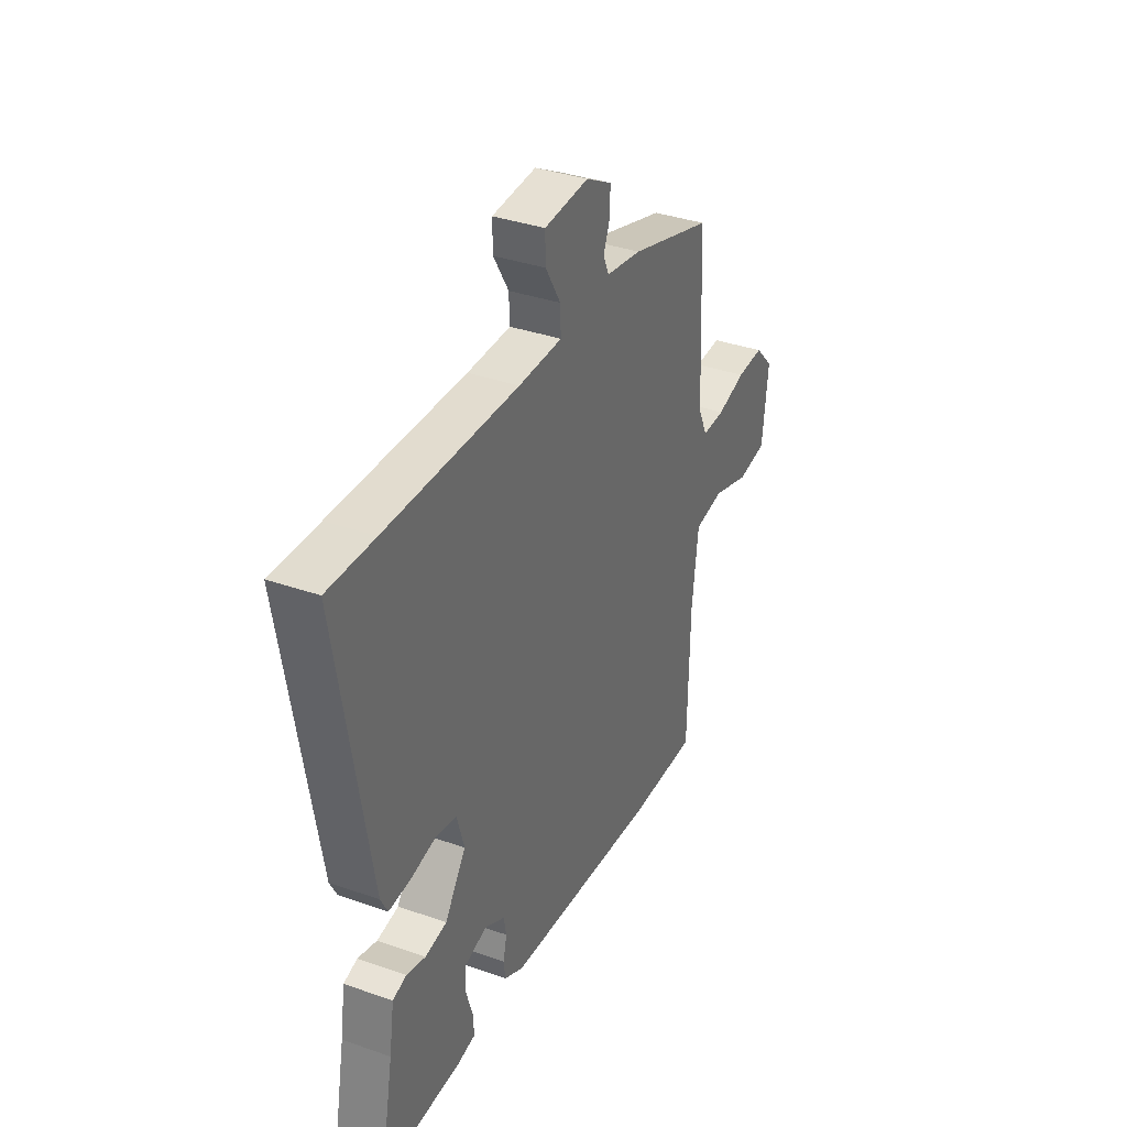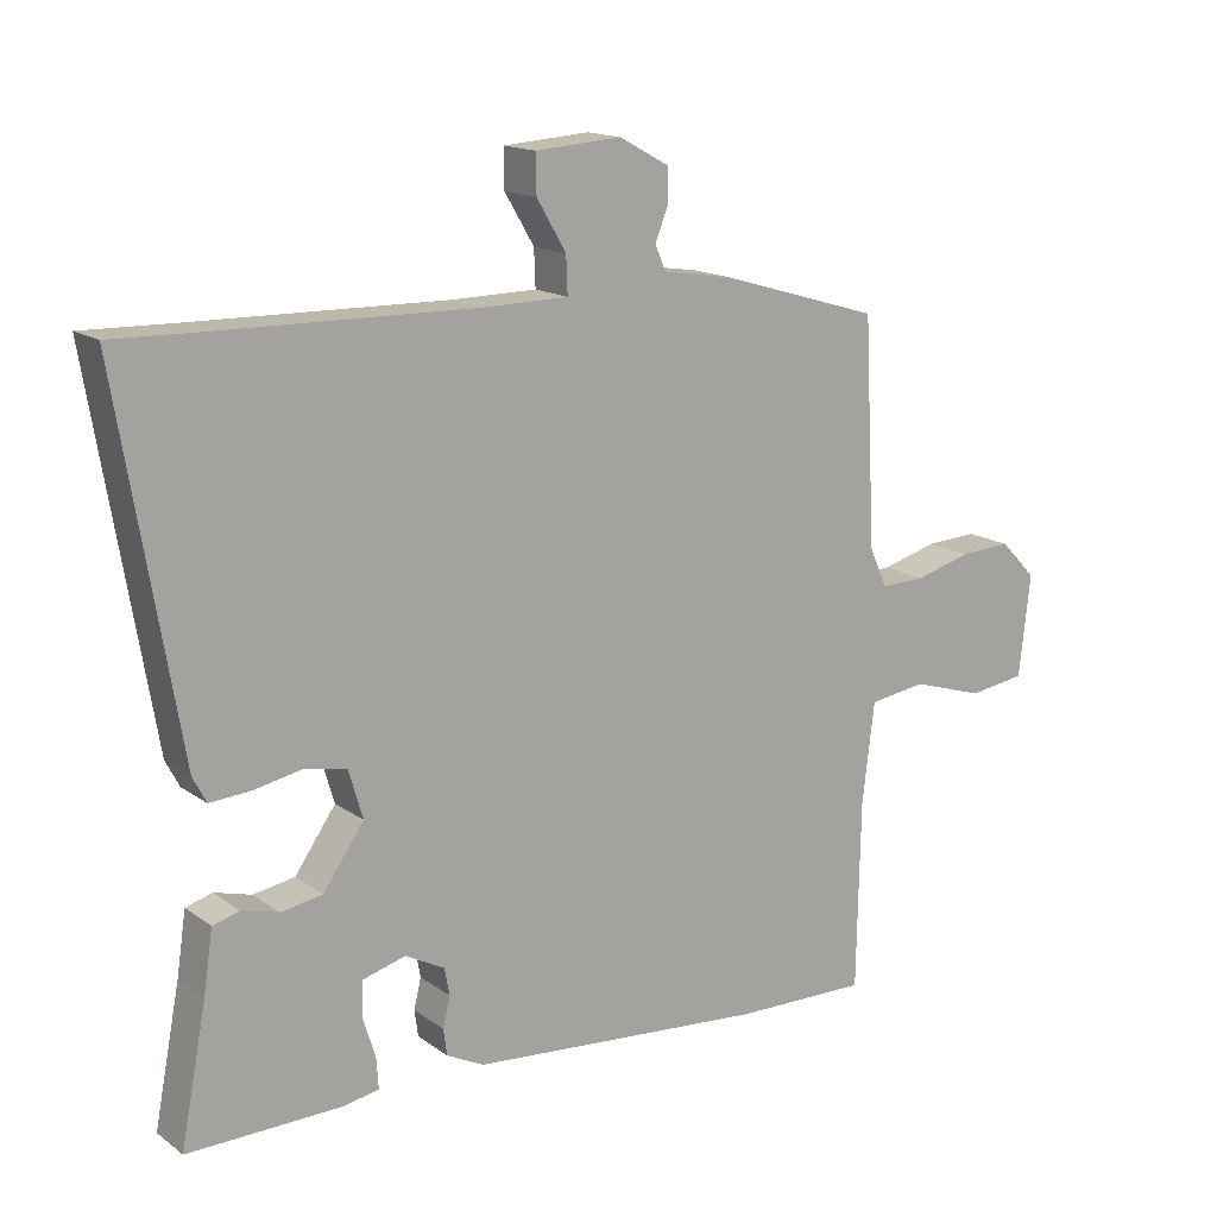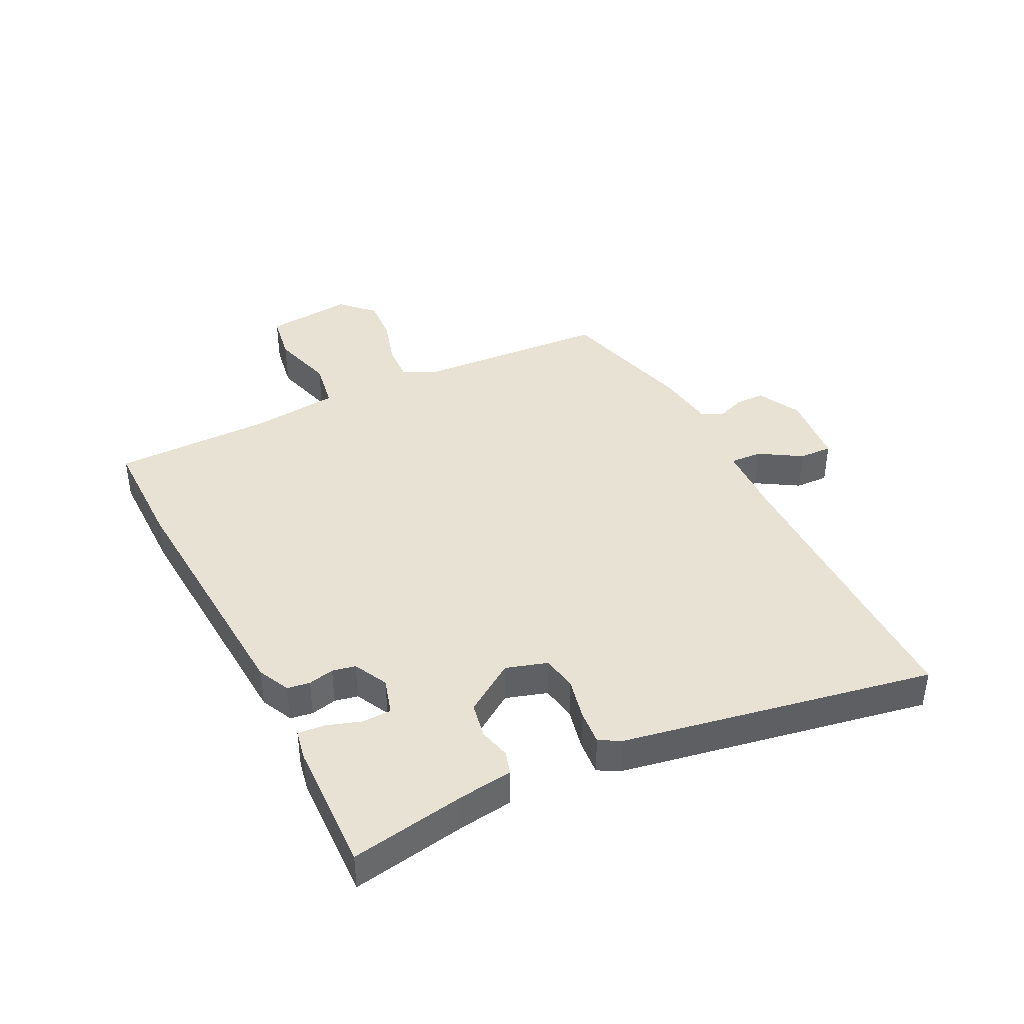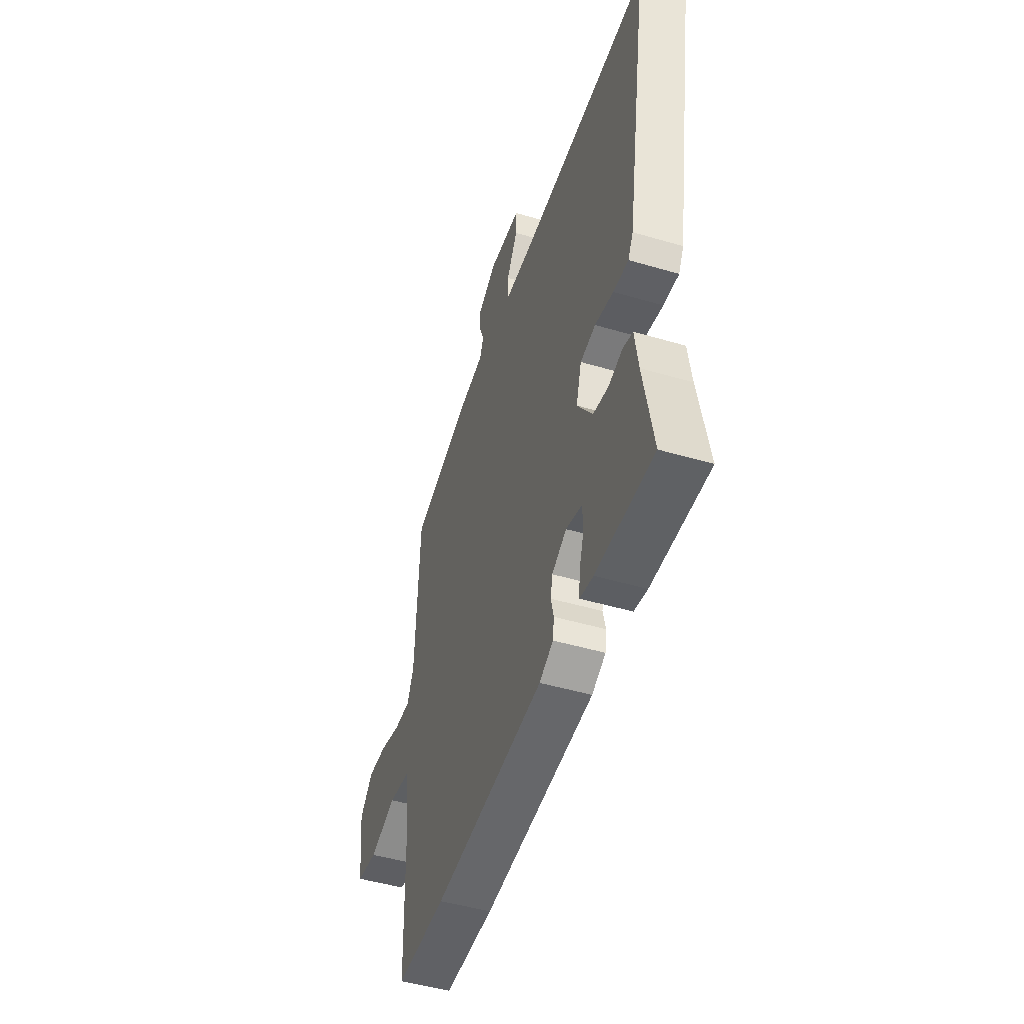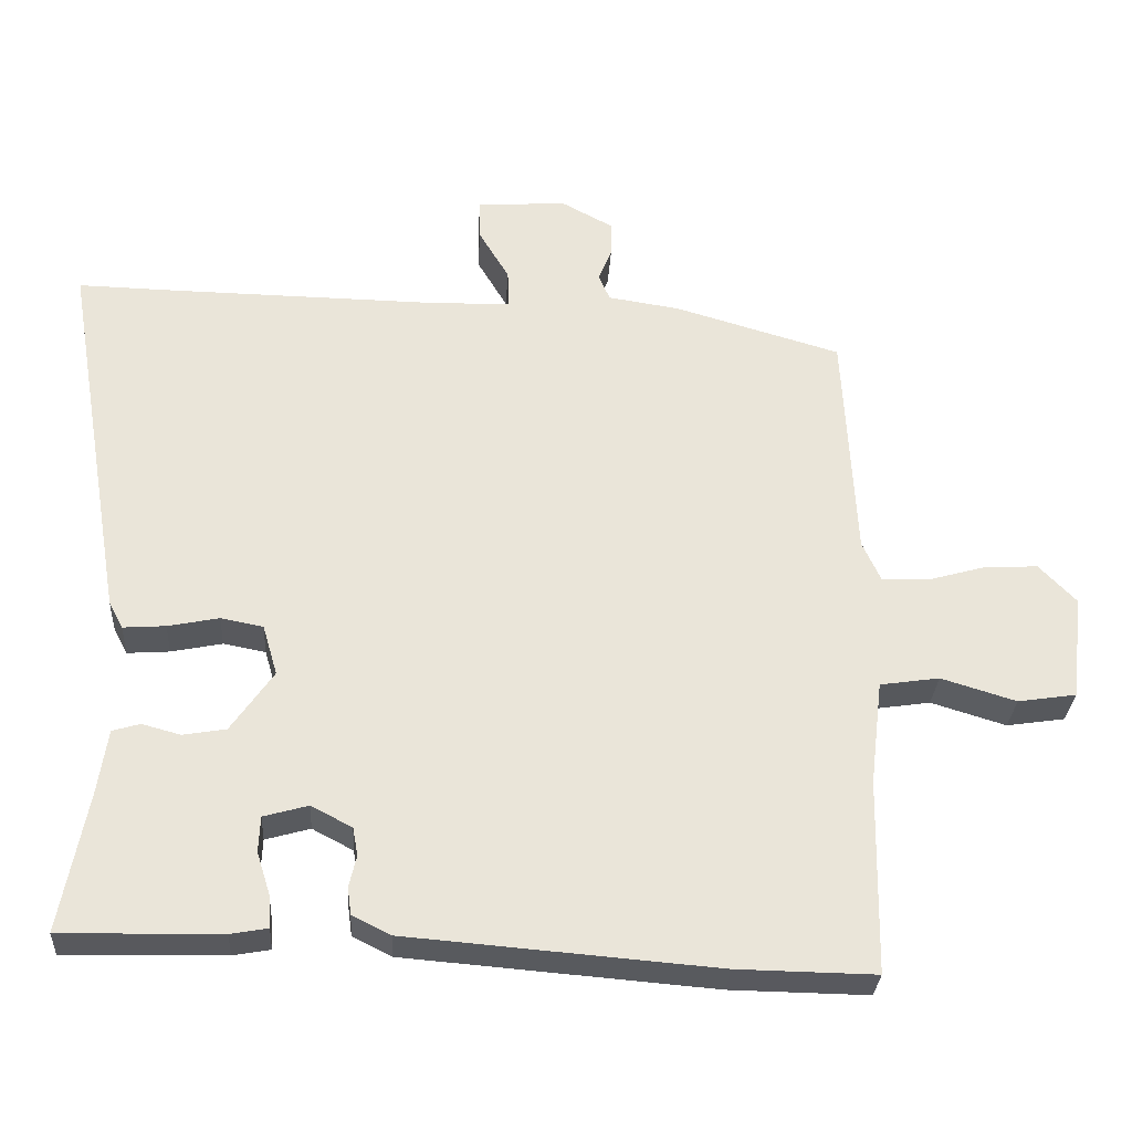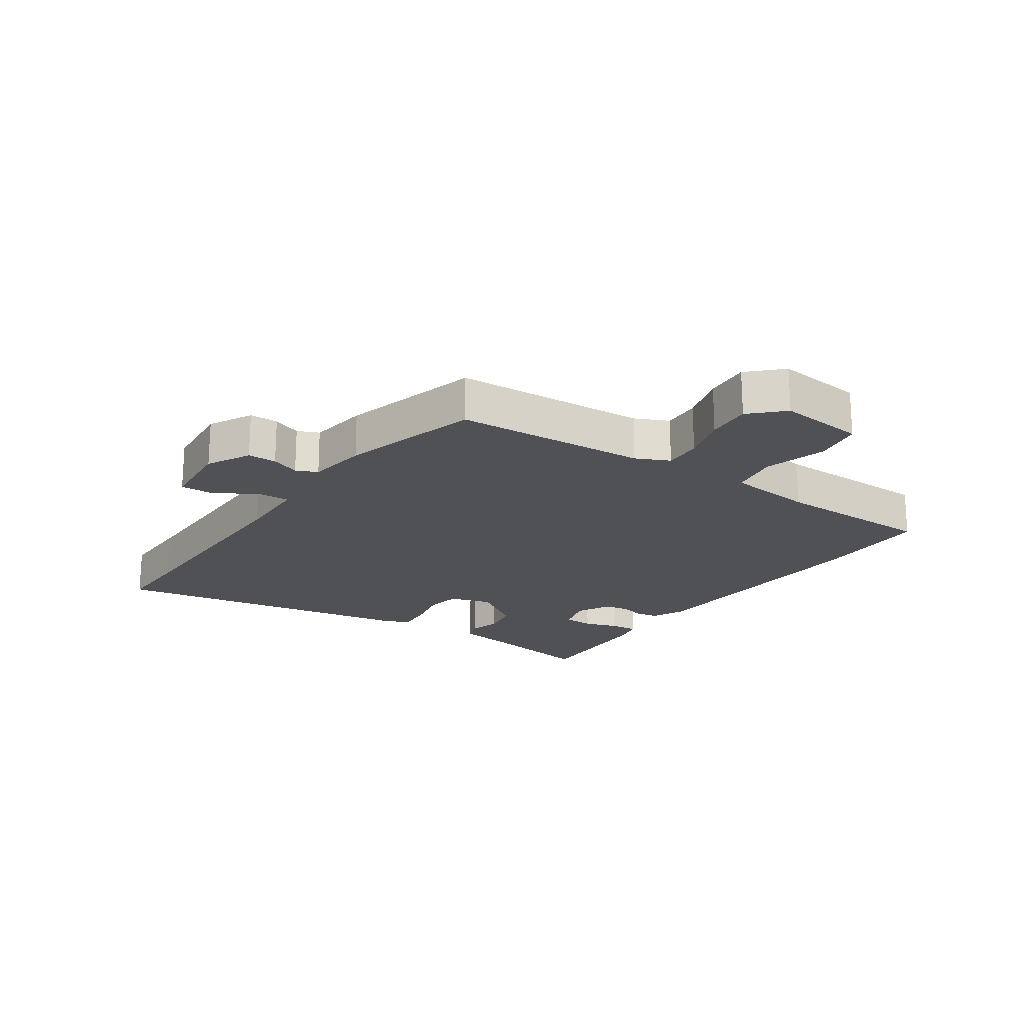
<metadata>
{"format":"obj","ext":"obj","renderer":"f3d","projection":"perspective","resolution":1024,"background":"white","views":[{"elev":35.5,"azim":-65.1,"up":"+Z"},{"elev":15.3,"azim":-34.5,"up":"+Z"},{"elev":40.9,"azim":-115.7,"up":"+Y"},{"elev":-47.5,"azim":-108.4,"up":"+Z"},{"elev":-30.3,"azim":-3.4,"up":"+Z"},{"elev":-20.2,"azim":56.2,"up":"+Y"}]}
</metadata>
<code>
v 0.507 0.07 0.431
v 0.523 0.07 0.117
v 0.548 0.07 0.062
v 0.61 0.07 0.064
v 0.688 0.07 0.086
v 0.761 0.07 0.09
v 0.811 0.07 0.038
v 0.795 0.07 -0.104
v 0.716 0.07 -0.116
v 0.615 0.07 -0.085
v 0.535 0.07 -0.097
v 0.518 0.07 -0.238
v 0.513 0.07 -0.5
v 0.327 0.07 -0.497
v -0.089 0.07 -0.463
v -0.141 0.07 -0.437
v -0.146 0.07 -0.4
v -0.136 0.07 -0.358
v -0.143 0.07 -0.32
v -0.198 0.07 -0.291
v -0.258 0.07 -0.308
v -0.26 0.07 -0.356
v -0.242 0.07 -0.413
v -0.239 0.07 -0.457
v -0.289 0.07 -0.466
v -0.504 0.07 -0.47
v -0.468 0.07 -0.281
v -0.455 0.07 -0.194
v -0.418 0.07 -0.183
v -0.366 0.07 -0.197
v -0.308 0.07 -0.187
v -0.251 0.07 -0.105
v -0.271 0.07 -0.037
v -0.328 0.07 -0.026
v -0.397 0.07 -0.04
v -0.454 0.07 -0.044
v -0.473 0.07 -0.008
v -0.559 0.07 0.501
v -0.433 0.07 0.498
v -0.075 0.07 0.492
v 0.043 0.07 0.494
v 0.041 0.07 0.546
v 0 0.07 0.615
v -0.001 0.07 0.669
v 0.119 0.07 0.678
v 0.189 0.07 0.64
v 0.189 0.07 0.593
v 0.171 0.07 0.547
v 0.186 0.07 0.512
v 0.283 0.07 0.497
v 0.507 0 0.431
v 0.523 0 0.117
v 0.548 0 0.062
v 0.61 0 0.064
v 0.688 0 0.086
v 0.761 0 0.09
v 0.811 0 0.038
v 0.795 0 -0.104
v 0.716 0 -0.116
v 0.615 0 -0.085
v 0.535 0 -0.097
v 0.518 0 -0.238
v 0.513 0 -0.5
v 0.327 0 -0.497
v -0.089 0 -0.463
v -0.141 0 -0.437
v -0.146 0 -0.4
v -0.136 0 -0.358
v -0.143 0 -0.32
v -0.198 0 -0.291
v -0.258 0 -0.308
v -0.26 0 -0.356
v -0.242 0 -0.413
v -0.239 0 -0.457
v -0.289 0 -0.466
v -0.504 0 -0.47
v -0.468 0 -0.281
v -0.455 0 -0.194
v -0.418 0 -0.183
v -0.366 0 -0.197
v -0.308 0 -0.187
v -0.251 0 -0.105
v -0.271 0 -0.037
v -0.328 0 -0.026
v -0.397 0 -0.04
v -0.454 0 -0.044
v -0.473 0 -0.008
v -0.559 0 0.501
v -0.433 0 0.498
v -0.075 0 0.492
v 0.043 0 0.494
v 0.041 0 0.546
v 0 0 0.615
v -0.001 0 0.669
v 0.119 0 0.678
v 0.189 0 0.64
v 0.189 0 0.593
v 0.171 0 0.547
v 0.186 0 0.512
v 0.283 0 0.497
f 49 50 1 2
f 46 47 48
f 45 46 48
f 44 45 48
f 43 44 48
f 42 43 48
f 41 42 48 49
f 37 38 39
f 36 37 39
f 35 36 39
f 34 35 39
f 33 34 39 40
f 32 33 40 41
f 27 28 29 30
f 26 27 30
f 25 26 30
f 24 25 30
f 23 24 30
f 22 23 30
f 21 22 30 31
f 20 21 31 32
f 16 17 18
f 15 16 18
f 14 15 18
f 13 14 18
f 12 13 18
f 11 12 18 19
f 8 9 10
f 7 8 10
f 6 7 10
f 5 6 10
f 4 5 10
f 3 4 10 11
f 32 41 49
f 20 32 49
f 19 20 49
f 11 19 49
f 3 11 49
f 2 3 49
f 52 51 100 99
f 98 97 96
f 98 96 95
f 98 95 94
f 98 94 93
f 98 93 92
f 99 98 92 91
f 89 88 87
f 89 87 86
f 89 86 85
f 89 85 84
f 90 89 84 83
f 91 90 83 82
f 80 79 78 77
f 80 77 76
f 80 76 75
f 80 75 74
f 80 74 73
f 80 73 72
f 81 80 72 71
f 82 81 71 70
f 68 67 66
f 68 66 65
f 68 65 64
f 68 64 63
f 68 63 62
f 69 68 62 61
f 60 59 58
f 60 58 57
f 60 57 56
f 60 56 55
f 60 55 54
f 61 60 54 53
f 99 91 82
f 99 82 70
f 99 70 69
f 99 69 61
f 99 61 53
f 99 53 52
f 1 51 52 2
f 2 52 53 3
f 3 53 54 4
f 4 54 55 5
f 5 55 56 6
f 6 56 57 7
f 7 57 58 8
f 8 58 59 9
f 9 59 60 10
f 10 60 61 11
f 11 61 62 12
f 12 62 63 13
f 13 63 64 14
f 14 64 65 15
f 15 65 66 16
f 16 66 67 17
f 17 67 68 18
f 18 68 69 19
f 19 69 70 20
f 20 70 71 21
f 21 71 72 22
f 22 72 73 23
f 23 73 74 24
f 24 74 75 25
f 25 75 76 26
f 26 76 77 27
f 27 77 78 28
f 28 78 79 29
f 29 79 80 30
f 30 80 81 31
f 31 81 82 32
f 32 82 83 33
f 33 83 84 34
f 34 84 85 35
f 35 85 86 36
f 36 86 87 37
f 37 87 88 38
f 38 88 89 39
f 39 89 90 40
f 40 90 91 41
f 41 91 92 42
f 42 92 93 43
f 43 93 94 44
f 44 94 95 45
f 45 95 96 46
f 46 96 97 47
f 47 97 98 48
f 48 98 99 49
f 49 99 100 50
f 50 100 51 1

</code>
